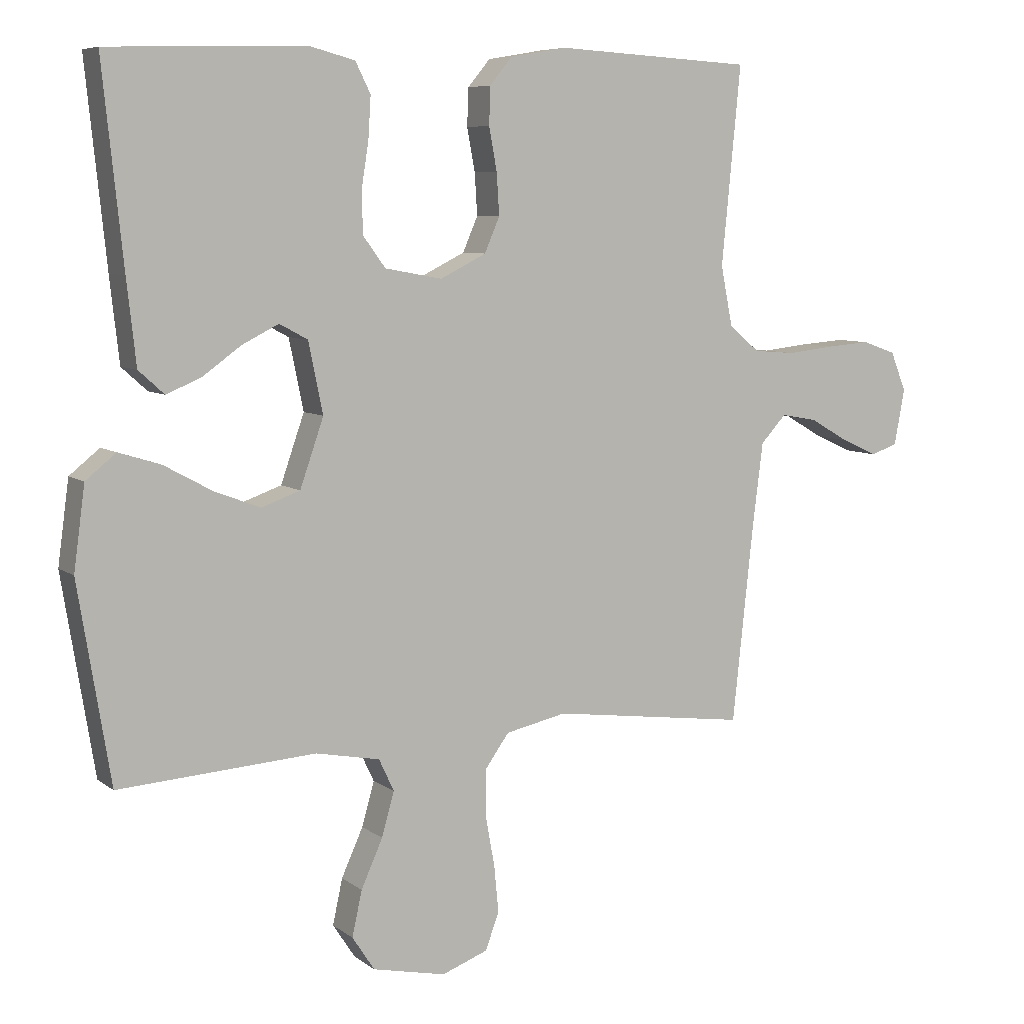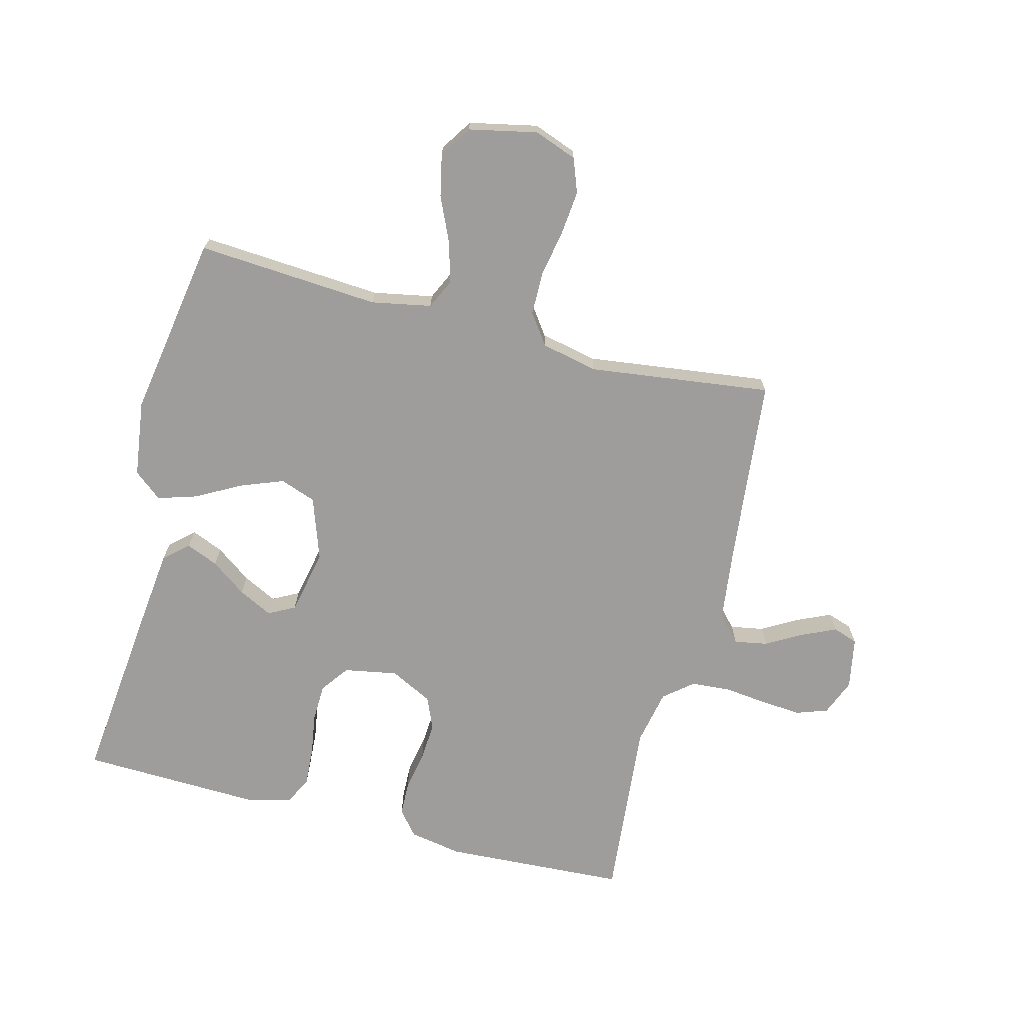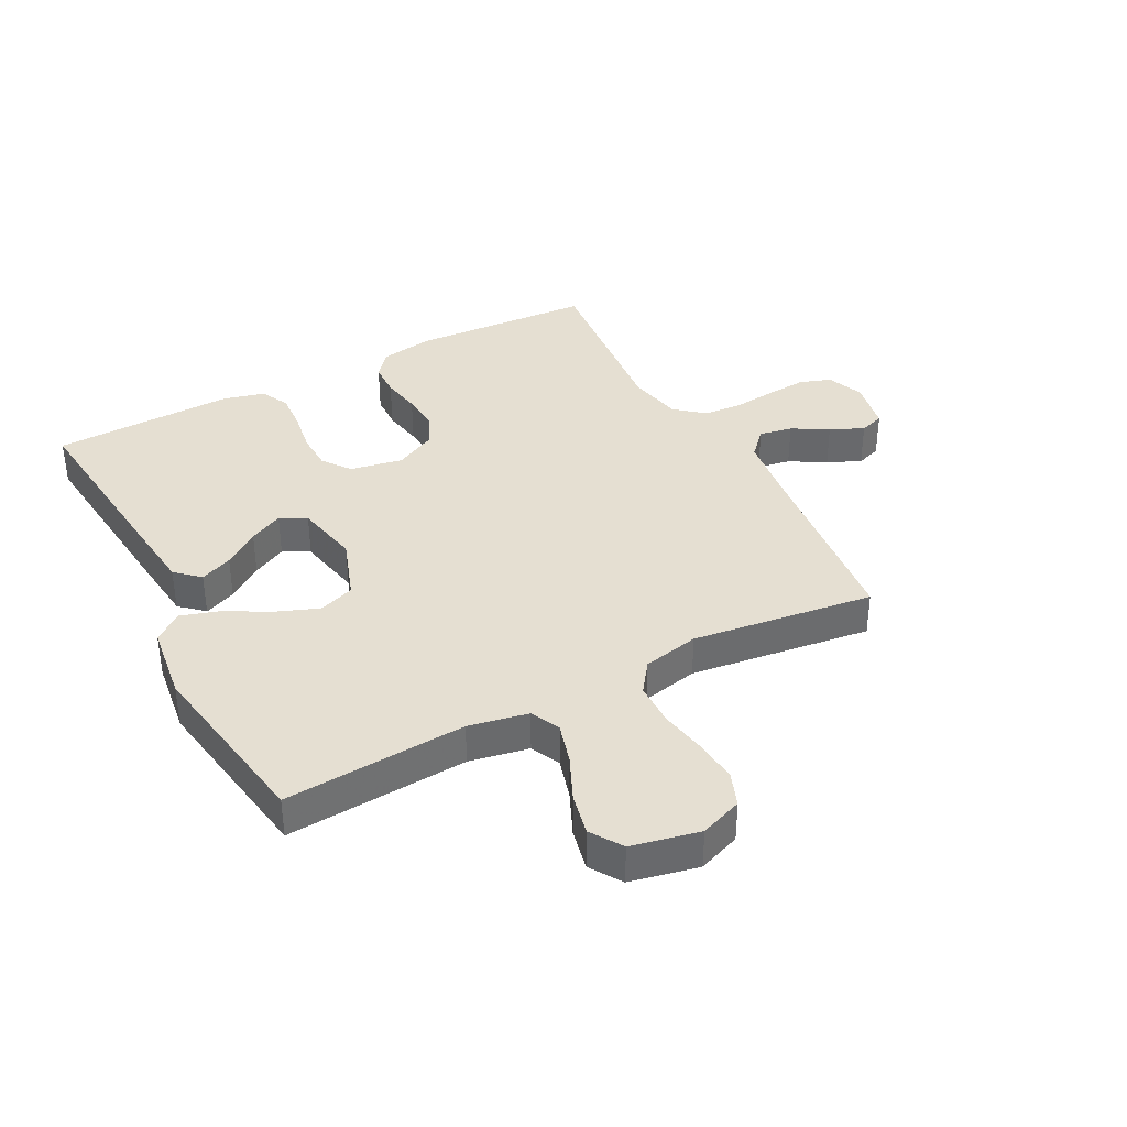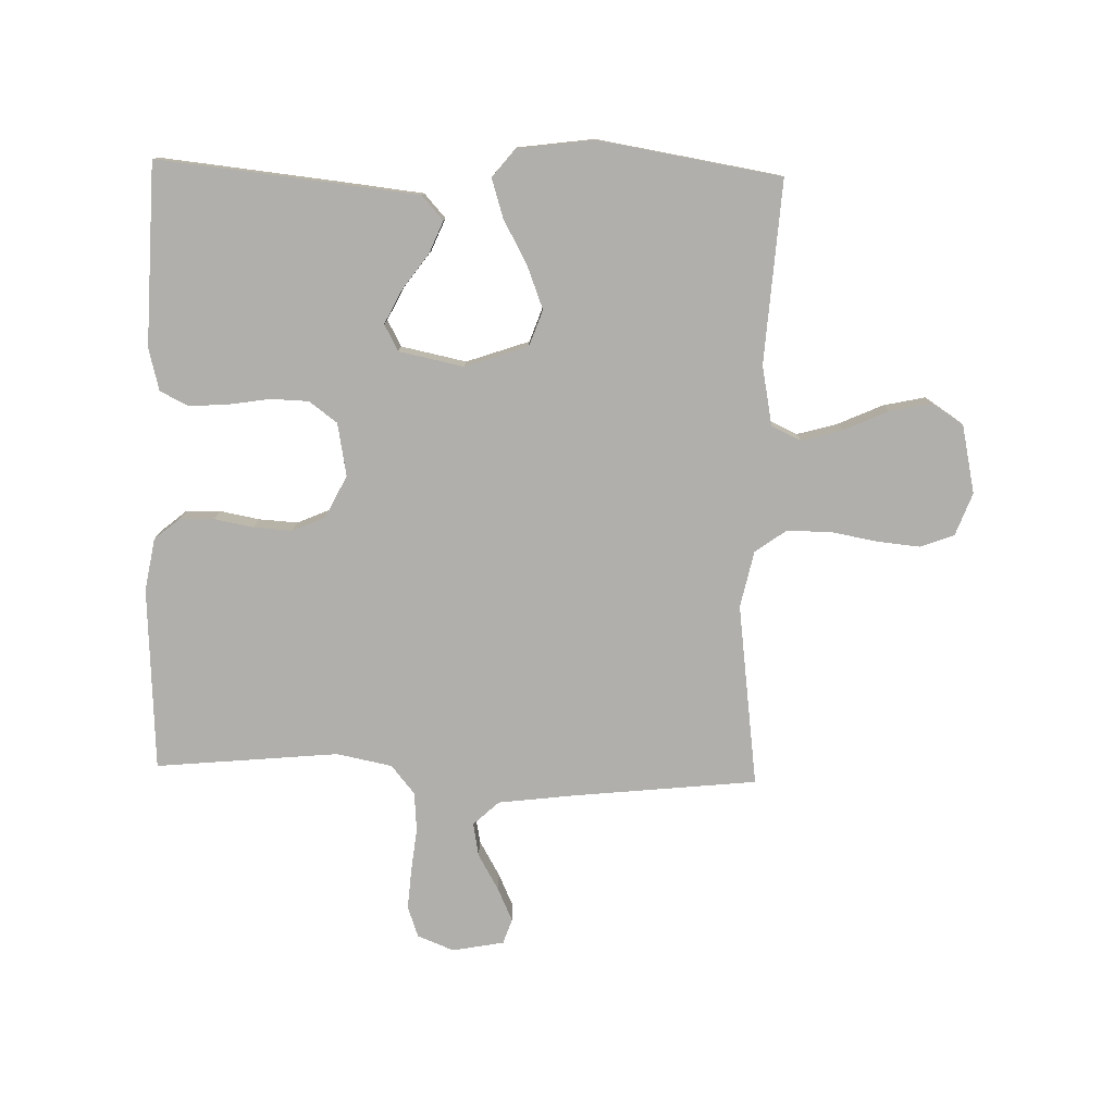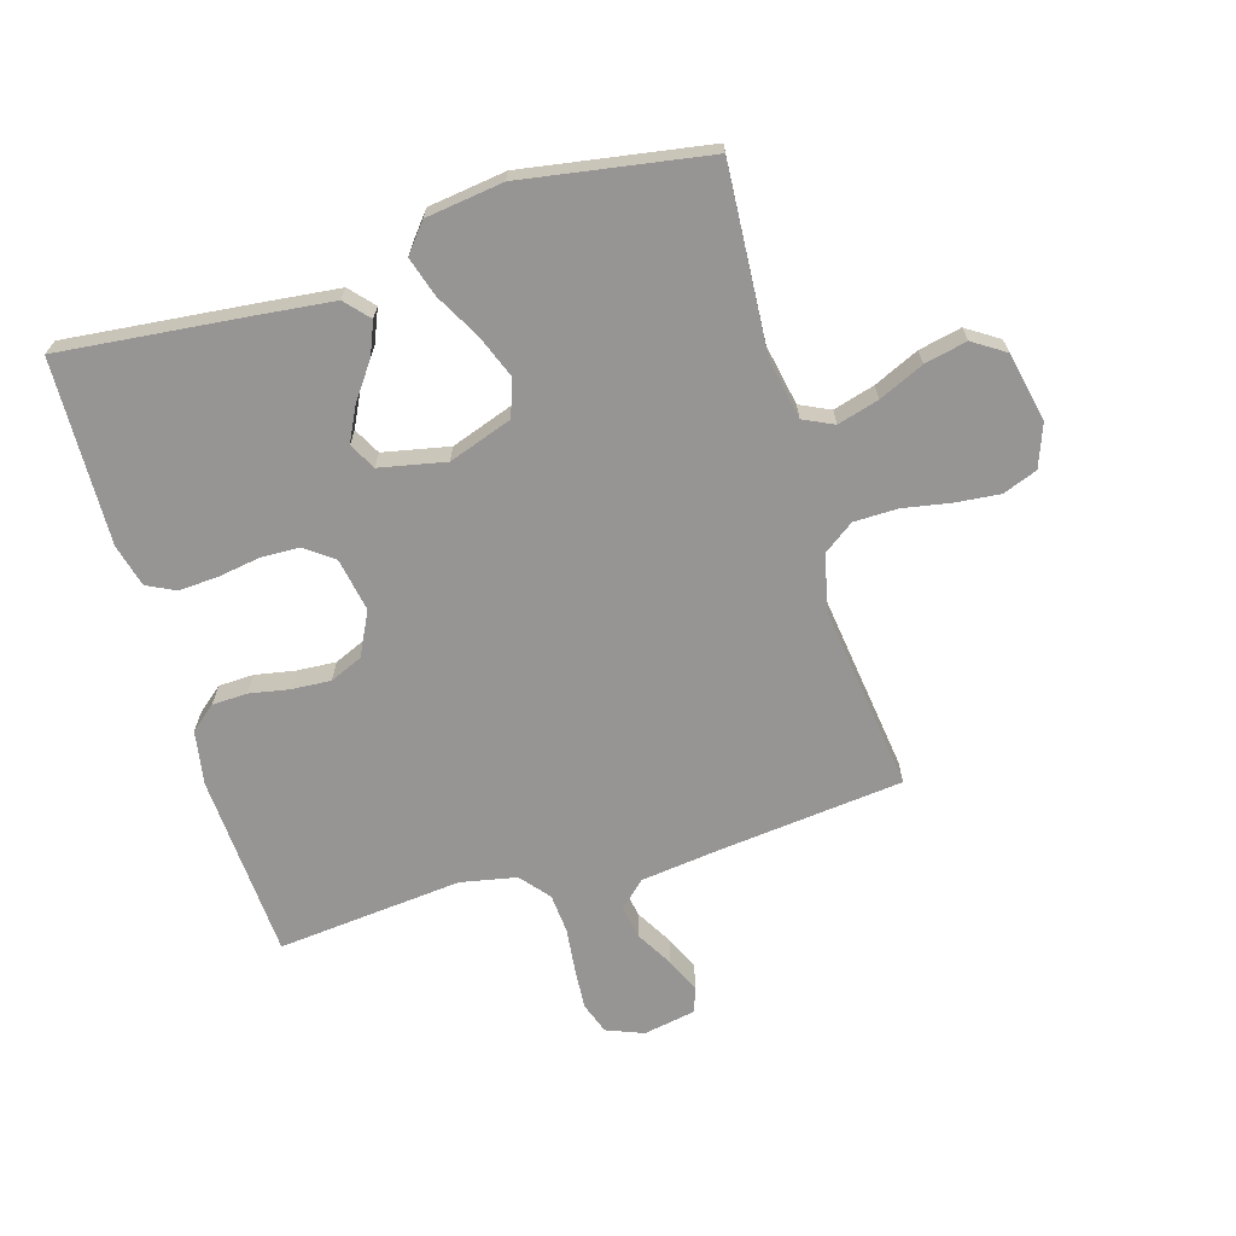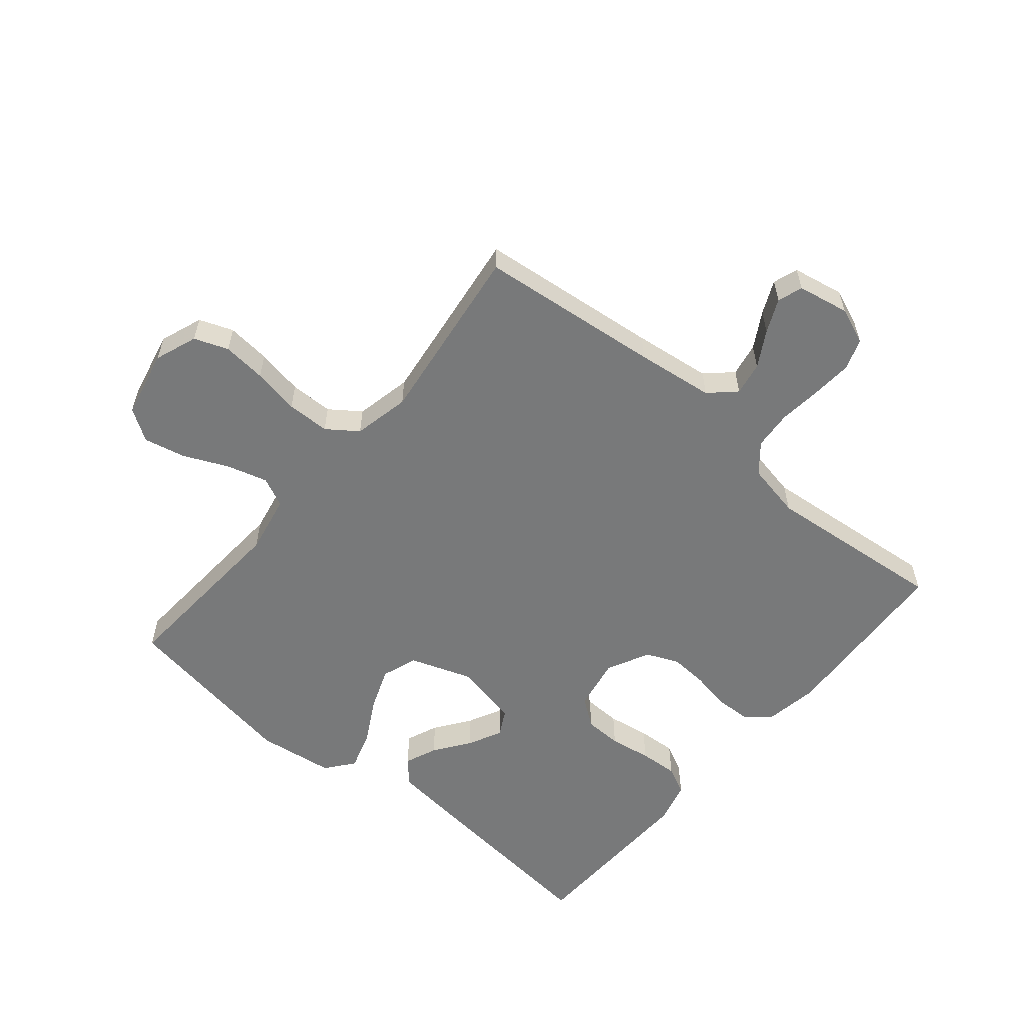
<metadata>
{"format":"obj","ext":"obj","renderer":"f3d","projection":"perspective","resolution":1024,"background":"white","views":[{"elev":7.2,"azim":152.4,"up":"+Z"},{"elev":-70.4,"azim":165.4,"up":"+Y"},{"elev":37.5,"azim":152.3,"up":"+Y"},{"elev":-78.2,"azim":88.4,"up":"+Y"},{"elev":-67.6,"azim":106.6,"up":"+Y"},{"elev":-57.7,"azim":-129.9,"up":"+Y"}]}
</metadata>
<code>
v 0.5 0.07 -0.5
v 0.2 0.07 -0.48
v 0.102 0.07 -0.499
v 0.079 0.07 -0.548
v 0.098 0.07 -0.615
v 0.131 0.07 -0.688
v 0.146 0.07 -0.757
v 0.112 0.07 -0.809
v 0 0.07 -0.833
v -0.07 0.07 -0.807
v -0.091 0.07 -0.751
v -0.084 0.07 -0.679
v -0.07 0.07 -0.602
v -0.071 0.07 -0.531
v -0.107 0.07 -0.481
v -0.2 0.07 -0.461
v -0.5 0.07 -0.5
v -0.532 0.07 -0.2
v -0.548 0.07 -0.072
v -0.587 0.07 -0.03
v -0.642 0.07 -0.04
v -0.701 0.07 -0.074
v -0.756 0.07 -0.099
v -0.797 0.07 -0.085
v -0.813 0.07 0
v -0.789 0.07 0.06
v -0.738 0.07 0.078
v -0.671 0.07 0.073
v -0.6 0.07 0.065
v -0.536 0.07 0.07
v -0.489 0.07 0.109
v -0.471 0.07 0.2
v -0.5 0.07 0.5
v -0.2 0.07 0.517
v -0.113 0.07 0.502
v -0.079 0.07 0.461
v -0.077 0.07 0.404
v -0.089 0.07 0.339
v -0.093 0.07 0.276
v -0.07 0.07 0.223
v 0 0.07 0.188
v 0.087 0.07 0.204
v 0.121 0.07 0.25
v 0.123 0.07 0.312
v 0.112 0.07 0.381
v 0.108 0.07 0.445
v 0.131 0.07 0.491
v 0.2 0.07 0.509
v 0.5 0.07 0.5
v 0.469 0.07 0.2
v 0.455 0.07 0.073
v 0.416 0.07 0.038
v 0.363 0.07 0.06
v 0.305 0.07 0.102
v 0.249 0.07 0.13
v 0.206 0.07 0.107
v 0.184 0.07 0
v 0.22 0.07 -0.103
v 0.279 0.07 -0.124
v 0.349 0.07 -0.097
v 0.422 0.07 -0.057
v 0.486 0.07 -0.037
v 0.532 0.07 -0.074
v 0.549 0.07 -0.2
v 0.5 0 -0.5
v 0.2 0 -0.48
v 0.102 0 -0.499
v 0.079 0 -0.548
v 0.098 0 -0.615
v 0.131 0 -0.688
v 0.146 0 -0.757
v 0.112 0 -0.809
v 0 0 -0.833
v -0.07 0 -0.807
v -0.091 0 -0.751
v -0.084 0 -0.679
v -0.07 0 -0.602
v -0.071 0 -0.531
v -0.107 0 -0.481
v -0.2 0 -0.461
v -0.5 0 -0.5
v -0.532 0 -0.2
v -0.548 0 -0.072
v -0.587 0 -0.03
v -0.642 0 -0.04
v -0.701 0 -0.074
v -0.756 0 -0.099
v -0.797 0 -0.085
v -0.813 0 0
v -0.789 0 0.06
v -0.738 0 0.078
v -0.671 0 0.073
v -0.6 0 0.065
v -0.536 0 0.07
v -0.489 0 0.109
v -0.471 0 0.2
v -0.5 0 0.5
v -0.2 0 0.517
v -0.113 0 0.502
v -0.079 0 0.461
v -0.077 0 0.404
v -0.089 0 0.339
v -0.093 0 0.276
v -0.07 0 0.223
v 0 0 0.188
v 0.087 0 0.204
v 0.121 0 0.25
v 0.123 0 0.312
v 0.112 0 0.381
v 0.108 0 0.445
v 0.131 0 0.491
v 0.2 0 0.509
v 0.5 0 0.5
v 0.469 0 0.2
v 0.455 0 0.073
v 0.416 0 0.038
v 0.363 0 0.06
v 0.305 0 0.102
v 0.249 0 0.13
v 0.206 0 0.107
v 0.184 0 0
v 0.22 0 -0.103
v 0.279 0 -0.124
v 0.349 0 -0.097
v 0.422 0 -0.057
v 0.486 0 -0.037
v 0.532 0 -0.074
v 0.549 0 -0.2
f 63 64 1 2
f 60 61 62 63
f 59 60 63 2
f 58 59 2 3
f 57 58 3 4
f 51 52 53 54
f 51 54 55
f 50 51 55
f 49 50 55
f 48 49 55 56
f 44 45 46 47
f 43 44 47 48
f 35 36 37 38
f 35 38 39
f 32 33 34 35
f 31 32 35 39
f 30 31 39 40
f 26 27 28 29
f 24 25 26 29
f 24 29 30
f 21 22 23 24
f 21 24 30 40
f 16 17 18
f 15 16 18 19
f 10 11 12 13
f 8 9 10 13
f 8 13 14
f 5 6 7 8
f 4 5 8 14
f 57 4 14 15
f 43 48 56 57
f 42 43 57 15
f 20 21 40 41
f 20 41 42
f 15 19 20 42
f 66 65 128 127
f 127 126 125 124
f 66 127 124 123
f 67 66 123 122
f 68 67 122 121
f 118 117 116 115
f 119 118 115
f 119 115 114
f 119 114 113
f 120 119 113 112
f 111 110 109 108
f 112 111 108 107
f 102 101 100 99
f 103 102 99
f 99 98 97 96
f 103 99 96 95
f 104 103 95 94
f 93 92 91 90
f 93 90 89 88
f 94 93 88
f 88 87 86 85
f 104 94 88 85
f 82 81 80
f 83 82 80 79
f 77 76 75 74
f 77 74 73 72
f 78 77 72
f 72 71 70 69
f 78 72 69 68
f 79 78 68 121
f 121 120 112 107
f 79 121 107 106
f 105 104 85 84
f 106 105 84
f 106 84 83 79
f 1 65 66 2
f 2 66 67 3
f 3 67 68 4
f 4 68 69 5
f 5 69 70 6
f 6 70 71 7
f 7 71 72 8
f 8 72 73 9
f 9 73 74 10
f 10 74 75 11
f 11 75 76 12
f 12 76 77 13
f 13 77 78 14
f 14 78 79 15
f 15 79 80 16
f 16 80 81 17
f 17 81 82 18
f 18 82 83 19
f 19 83 84 20
f 20 84 85 21
f 21 85 86 22
f 22 86 87 23
f 23 87 88 24
f 24 88 89 25
f 25 89 90 26
f 26 90 91 27
f 27 91 92 28
f 28 92 93 29
f 29 93 94 30
f 30 94 95 31
f 31 95 96 32
f 32 96 97 33
f 33 97 98 34
f 34 98 99 35
f 35 99 100 36
f 36 100 101 37
f 37 101 102 38
f 38 102 103 39
f 39 103 104 40
f 40 104 105 41
f 41 105 106 42
f 42 106 107 43
f 43 107 108 44
f 44 108 109 45
f 45 109 110 46
f 46 110 111 47
f 47 111 112 48
f 48 112 113 49
f 49 113 114 50
f 50 114 115 51
f 51 115 116 52
f 52 116 117 53
f 53 117 118 54
f 54 118 119 55
f 55 119 120 56
f 56 120 121 57
f 57 121 122 58
f 58 122 123 59
f 59 123 124 60
f 60 124 125 61
f 61 125 126 62
f 62 126 127 63
f 63 127 128 64
f 64 128 65 1

</code>
